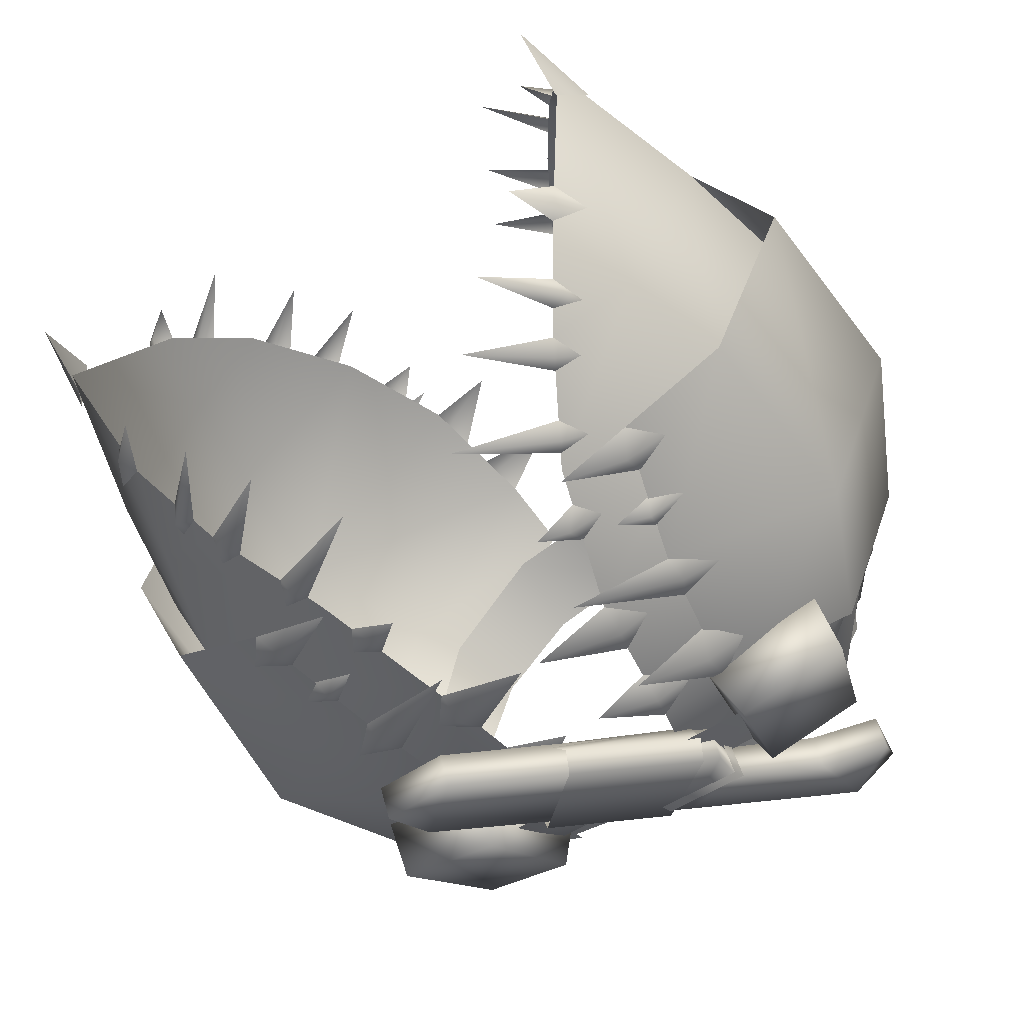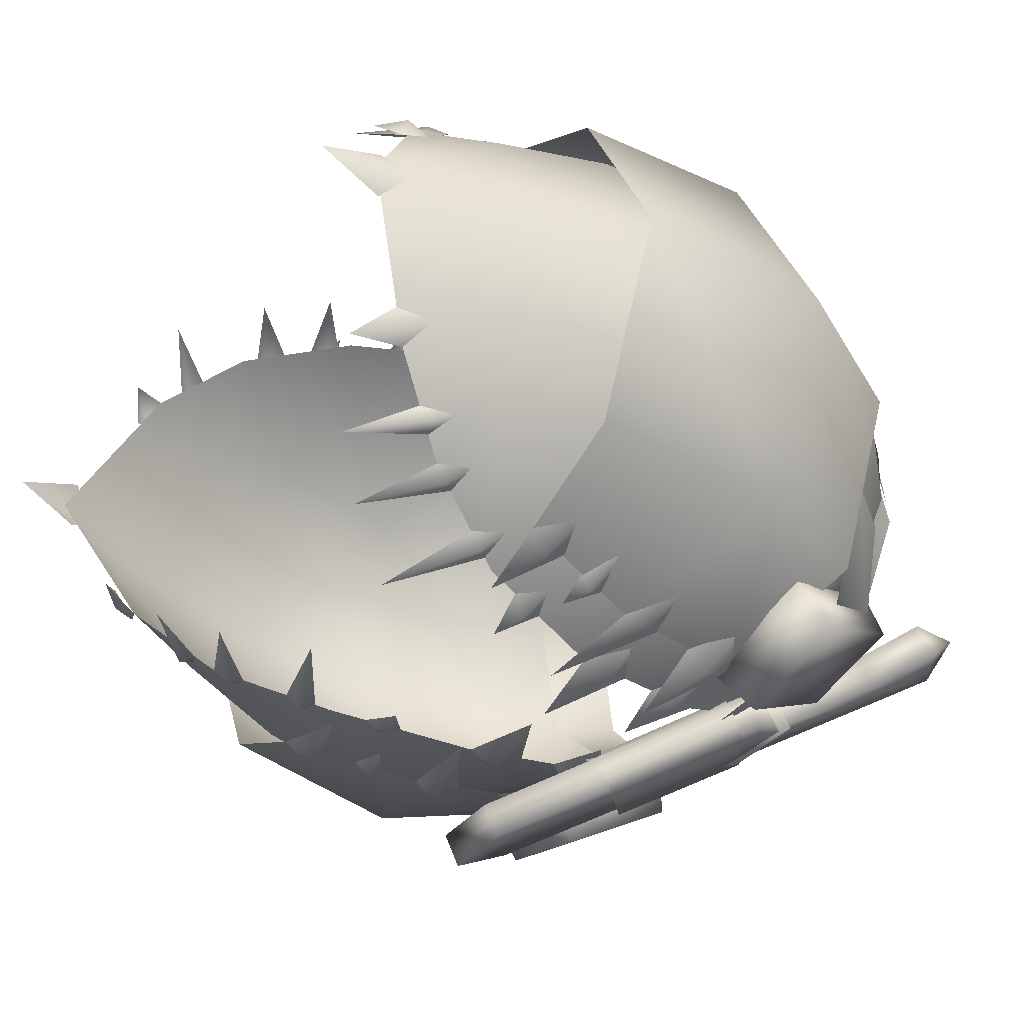
<metadata>
{"format":"obj","ext":"obj","renderer":"f3d","projection":"perspective","resolution":1024,"background":"white","views":[{"elev":-59.5,"azim":33.3,"up":"+Z"},{"elev":-40.2,"azim":53.7,"up":"+Z"}]}
</metadata>
<code>
g mesh00
v -10.02 -29.01 18.43
v -6.83 -20.77 19.44
v -22.77 -16.49 13.95
v -5.165 -11.55 18.77
v -4.34 -6.763 16.5
v -14.54 -2.222 10.67
v -18.02 -6.74 13.49
v -18.46 -0.1941 4.497
v -23.7 -4.56 0
v -18.6 0.9489 -2.74
v -18.3 -4.508 -12.75
v -14.54 0.9753 -8.194
v -4.34 -0.8029 -14.62
v -18.3 -4.508 -12.75
v -28.41 -14.97 0
v -23.7 -4.56 0
v -22.77 -16.49 13.95
v -18.02 -6.74 13.49
v -4.34 -6.763 16.5
v -4.34 -0.8029 -14.62
v -5.165 -7.589 -17.96
v -18.3 -4.508 -12.75
v -22.77 -15.1 -13.95
v -28.41 -14.97 0
v -27.55 -26.08 0
v -22.77 -16.49 13.95
v -21.66 -27.23 13.26
v -10.02 -29.01 18.43
v -14.22 -36.53 15.63
f 1 2 3
f 3 2 4
f 5 6 7
f 7 6 8
f 7 8 9
f 9 8 10
f 9 10 11
f 11 10 12
f 11 12 13
f 14 15 16
f 16 15 17
f 16 17 18
f 18 17 4
f 18 4 19
f 20 21 22
f 22 21 23
f 22 23 24
f 24 23 25
f 24 25 26
f 26 25 27
f 26 27 28
f 28 27 29
v 12.15 -19.78 19.44
v 23.99 -16.49 15.06
v 10.48 -12.09 18.77
v 6.83 -20.77 19.44
v 22.77 -16.49 13.95
v 5.165 -11.55 18.77
v 24.38 -4.24 0
v 29.63 -14.97 0
v 19.52 -4.508 -12.75
v 19.82 -35.44 11.64
v 17.68 -41.8 10.67
v 21.56 -46.95 0
v 25.38 -35.32 0
v 21.66 -27.23 13.26
v 10.02 -29.01 18.43
v 14.22 -36.53 15.63
v 15.76 -30.15 18.43
v 10.02 -29.01 18.43
v 10.69 -10.95 -19.64
v 5.861 -12.63 -20.97
v 10.48 -8.189 -17.96
v 12.8 -17.8 -19.98
v 5.486 -20.53 -20.83
v 11.96 -16.23 -19.07
v 13.5 -23.23 -19.77
v 11.12 -23.84 -19.59
v 13.35 -22.22 -19.22
v 14.4 -27.81 -19.65
v 9.799 -28.88 -19.75
v 14.54 -26.23 -18.68
v 14.86 -28.88 19.61
v 11.32 -29.35 19.91
v 15.76 -30.15 18.43
v 13.65 -24.85 20.07
v 11.77 -25.41 19.59
v 14.32 -25.72 18.74
v 12.58 -21.1 20.37
v 7.167 -22.57 20.97
v 12.92 -22.68 19.41
v 10.74 -14.56 20.2
v 6.361 -15.76 20.86
v 11.32 -16.44 19.24
v 15.88 -22.61 -17.84
v 13.94 -24.22 -18.87
v 15.24 -16.88 -18.28
v 12.61 -19.56 -19.44
v 15.53 -24.3 18.39
v 13.39 -23.69 19.15
v 15.76 -30.15 18.43
v 16.98 -28.6 18.05
v 14.78 -27.58 18.68
v 14.39 -20.61 18.87
v 12.15 -19.78 19.44
v 13.37 -13.84 18.16
v 10.48 -12.09 18.77
v 13.59 -9.942 -17.14
v 11.32 -12.9 -18.7
v 17.17 -27.17 -17.89
v 15.34 -29.44 -18.43
v 12.61 -19.56 -19.44
v 22.88 -29.19 -14.32
v 15.34 -29.44 -18.43
v 19.24 -6.74 13.49
v 28.77 -29.26 0
v 22.88 -29.19 -14.32
v 23.99 -15.1 -15.06
v 12.61 -19.56 -19.44
v 10.48 -8.189 -17.96
v 5.414 -13.5 19.77
v 0.5814 -14.32 20.02
v 5.789 -15.01 19.02
v 6.233 -19.38 20.32
v 2.253 -21.11 20.35
v 6.83 -20.77 19.44
v 8.231 -25.03 19.69
v 6.444 -25.68 20.01
v 8.822 -25.92 18.81
v 11.12 -30.91 18.59
v 6.948 -33.07 18.63
v 11.59 -31.83 17.38
v 13.38 -34.78 17.14
v 9.49 -37.65 17.23
v 13.7 -35.59 15.98
v 16.91 -39.84 13.19
v 12.66 -43.44 13.95
v 16.81 -40.48 11.91
v 16.43 -38.27 -14.36
v 12.1 -42.69 -14.57
v 15.08 -37.85 -14.39
v 13.72 -35.58 -16.59
v 8.695 -39.31 -16.78
v 13.17 -34.65 -16.33
v 11.19 -30.85 -18.42
v 4.428 -34.21 -18.53
v 10.54 -29.95 -18.08
v 8.212 -25.21 -19.84
v 6.022 -25.88 -19.95
v 8.424 -23.82 -18.93
v 6.82 -16.43 -20.12
v 0.7333 -17.61 -20.21
v 6.205 -14.49 -18.88
v 5.791 -9.761 -19.39
v 1.393 -10.75 -19.28
v 5.165 -7.589 -17.96
v 15.02 -34.34 -15.51
v 14.22 -36.53 -15.63
v 8.848 -16.03 -18.5
v 6.83 -18.63 -19.44
v 14.68 -33.82 15.93
v 12.64 -33.71 16.68
v 8.621 -18.35 18.77
v 6.205 -17.32 19.19
v 12.65 -29.73 -17.13
v 11.59 -31.83 -17.38
v 12.51 -30.19 17.35
v 10.54 -29.95 18.08
v 10.02 -24.39 18.52
v 8.025 -23.86 19.06
v 8.315 -13 18.08
v 5.165 -11.55 18.77
v 16.85 -36.79 -13.36
v 15.95 -39.17 -13.15
v 8.429 -9.167 -17.41
v 5.789 -11.73 -18.51
v 10.4 -24.54 -18.33
v 9.221 -26.42 -18.68
v 17.73 -38.63 12.4
v 15.95 -39.17 13.15
v 10.02 -29.01 -18.43
v 19.82 -35.44 -11.64
v 14.22 -36.53 -15.63
v 25.38 -35.32 0
v 19.82 -35.44 -11.64
v 21.66 -27.09 -13.26
v 10.02 -29.01 -18.43
v 6.83 -18.63 -19.44
v 19.82 -35.44 -11.64
v 17.68 -41.8 -10.67
v 14.22 -36.53 -15.63
v 22.88 -29.89 14.32
v 28.77 -29.26 0
v 23.99 -15.1 -15.06
v 10.48 -8.189 -17.96
v 4.34 -6.763 16.5
v 18.02 -6.74 13.49
v 23.7 -4.56 0
v 28.41 -14.97 0
v 18.3 -4.508 -12.75
v 3.34 -0.8029 -14.62
v 14.54 0.9753 -8.194
v 18.3 -4.508 -12.75
v 18.6 0.9489 -2.74
v 18.46 -0.1941 4.497
v 14.54 -2.222 10.67
v 14.22 -36.53 15.63
v 19.82 -35.44 11.64
v 21.66 -27.23 13.26
v 25.38 -35.32 0
v 27.55 -26.08 0
v 21.66 -27.09 -13.26
v 22.77 -15.1 -13.95
v 6.83 -18.63 -19.44
v 5.165 -7.589 -17.96
v 21.66 -27.23 13.26
v 27.55 -26.08 0
v 3.34 -0.8029 -14.62
f 30 31 32
f 33 34 35
f 36 37 38
f 39 40 41
f 41 42 39
f 43 44 45
f 31 30 46
f 34 33 47
f 48 49 50
f 51 52 53
f 54 55 56
f 57 58 59
f 60 61 62
f 63 64 65
f 66 67 68
f 69 70 71
f 56 72 54
f 54 72 73
f 54 73 55
f 53 74 51
f 51 74 75
f 51 75 52
f 65 76 63
f 63 76 77
f 63 77 64
f 78 79 60
f 60 79 80
f 60 80 61
f 68 81 66
f 66 81 82
f 66 82 67
f 71 83 69
f 69 83 84
f 69 84 70
f 50 85 48
f 48 85 86
f 48 86 49
f 59 87 57
f 57 87 88
f 57 88 58
f 89 90 91
f 37 36 31
f 31 36 92
f 31 92 32
f 93 94 95
f 95 94 96
f 95 96 97
f 98 99 100
f 101 102 103
f 104 105 106
f 107 108 109
f 110 111 112
f 113 114 115
f 116 117 118
f 119 120 121
f 122 123 124
f 125 126 127
f 128 129 130
f 131 132 133
f 121 134 119
f 119 134 135
f 119 135 120
f 130 136 128
f 128 136 137
f 128 137 129
f 112 138 110
f 110 138 139
f 110 139 111
f 103 140 101
f 101 140 141
f 101 141 102
f 124 142 122
f 122 142 143
f 122 143 123
f 109 144 107
f 107 144 145
f 107 145 108
f 106 146 104
f 104 146 147
f 104 147 105
f 100 148 98
f 98 148 149
f 98 149 99
f 118 150 116
f 116 150 151
f 116 151 117
f 133 152 131
f 131 152 153
f 131 153 132
f 127 154 125
f 125 154 155
f 125 155 126
f 115 156 113
f 113 156 157
f 113 157 114
f 158 159 160
f 40 39 45
f 161 162 163
f 163 162 164
f 163 164 165
f 42 41 166
f 166 41 167
f 166 167 168
f 46 169 31
f 31 169 170
f 31 170 37
f 37 170 171
f 37 171 38
f 38 171 172
f 173 35 174
f 174 35 34
f 174 34 175
f 175 34 176
f 175 176 177
f 178 179 180
f 180 179 181
f 180 181 175
f 175 181 182
f 175 182 174
f 174 182 183
f 174 183 173
f 184 185 186
f 186 185 187
f 186 187 188
f 188 187 189
f 188 189 190
f 190 189 191
f 190 191 192
f 47 193 34
f 34 193 194
f 34 194 176
f 176 194 190
f 176 190 177
f 177 190 192
f 177 192 195
v -23.99 -15.1 -15.06
v -19.52 -4.508 -12.75
v -10.48 -8.189 -17.96
v -15.76 -30.15 18.43
v -12.15 -19.78 19.44
v -23.99 -16.49 15.06
v -10.48 -12.09 18.77
v -10.48 -8.189 -17.96
v -5.861 -12.63 -20.97
v -10.69 -10.95 -19.64
v -11.96 -16.23 -19.07
v -5.486 -20.53 -20.83
v -12.8 -17.8 -19.98
v -13.35 -22.22 -19.22
v -11.12 -23.84 -19.59
v -13.5 -23.23 -19.77
v -14.54 -26.23 -18.68
v -9.799 -28.88 -19.75
v -14.4 -27.81 -19.65
v -15.76 -30.15 18.43
v -11.32 -29.35 19.91
v -14.86 -28.88 19.61
v -14.32 -25.72 18.74
v -11.77 -25.41 19.59
v -13.65 -24.85 20.07
v -12.92 -22.68 19.41
v -7.167 -22.57 20.97
v -12.58 -21.1 20.37
v -11.32 -16.44 19.24
v -6.361 -15.76 20.86
v -10.74 -14.56 20.2
v -13.94 -24.22 -18.87
v -15.88 -22.61 -17.84
v -12.61 -19.56 -19.44
v -15.24 -16.88 -18.28
v -13.39 -23.69 19.15
v -15.53 -24.3 18.39
v -14.78 -27.58 18.68
v -16.98 -28.6 18.05
v -12.15 -19.78 19.44
v -14.39 -20.61 18.87
v -10.48 -12.09 18.77
v -13.37 -13.84 18.16
v -11.32 -12.9 -18.7
v -13.59 -9.942 -17.14
v -15.34 -29.44 -18.43
v -17.17 -27.17 -17.89
v -15.34 -29.44 -18.43
v -22.88 -29.19 -14.32
v -12.61 -19.56 -19.44
v -29.63 -14.97 0
v -24.38 -4.24 0
v -19.24 -6.74 13.49
v -23.99 -15.1 -15.06
v -28.77 -29.26 0
v -5.789 -15.01 19.02
v -0.5814 -14.32 20.02
v -5.414 -13.5 19.77
v -6.83 -20.77 19.44
v -2.253 -21.11 20.35
v -6.233 -19.38 20.32
v -8.822 -25.92 18.81
v -6.444 -25.68 20.01
v -8.231 -25.03 19.69
v -11.59 -31.83 17.38
v -6.948 -33.07 18.63
v -11.12 -30.91 18.59
v -13.7 -35.59 15.98
v -9.49 -37.65 17.23
v -13.38 -34.78 17.14
v -16.81 -40.48 11.91
v -12.66 -43.44 13.95
v -16.91 -39.84 13.19
v -15.08 -37.85 -14.39
v -12.1 -42.69 -14.57
v -16.43 -38.27 -14.36
v -13.17 -34.65 -16.33
v -8.695 -39.31 -16.78
v -13.72 -35.58 -16.59
v -10.54 -29.95 -18.08
v -4.428 -34.21 -18.53
v -11.19 -30.85 -18.42
v -8.424 -23.82 -18.93
v -6.022 -25.88 -19.95
v -8.212 -25.21 -19.84
v -6.205 -14.49 -18.88
v -0.7333 -17.61 -20.21
v -6.82 -16.43 -20.12
v -5.165 -7.589 -17.96
v -1.393 -10.75 -19.28
v -5.791 -9.761 -19.39
v -14.22 -36.53 -15.63
v -15.02 -34.34 -15.51
v -6.83 -18.63 -19.44
v -8.848 -16.03 -18.5
v -12.64 -33.71 16.68
v -14.68 -33.82 15.93
v -6.205 -17.32 19.19
v -8.621 -18.35 18.77
v -11.59 -31.83 -17.38
v -12.65 -29.73 -17.13
v -10.54 -29.95 18.08
v -12.51 -30.19 17.35
v -8.025 -23.86 19.06
v -10.02 -24.39 18.52
v -5.165 -11.55 18.77
v -8.315 -13 18.08
v -15.95 -39.17 -13.15
v -16.85 -36.79 -13.36
v -5.789 -11.73 -18.51
v -8.429 -9.167 -17.41
v -9.221 -26.42 -18.68
v -10.4 -24.54 -18.33
v -15.95 -39.17 13.15
v -17.73 -38.63 12.4
v -14.22 -36.53 -15.63
v -19.82 -35.44 -11.64
v -10.02 -29.01 -18.43
v -14.22 -36.53 15.63
v -19.82 -35.44 11.64
v -17.68 -41.8 10.67
v -21.56 -46.95 0
v -6.83 -18.63 -19.44
v -21.66 -27.09 -13.26
v -25.38 -35.32 0
v -17.68 -41.8 -10.67
v -19.82 -35.44 -11.64
v -25.38 -35.32 0
v -19.82 -35.44 11.64
v -22.88 -29.89 14.32
v -5.165 -7.589 -17.96
v -6.83 -18.63 -19.44
v -22.77 -15.1 -13.95
v -21.66 -27.09 -13.26
v -27.55 -26.08 0
v -21.66 -27.23 13.26
v -19.82 -35.44 11.64
v -14.22 -36.53 15.63
f 196 197 198
f 199 200 201
f 201 200 202
f 203 204 205
f 206 207 208
f 209 210 211
f 212 213 214
f 215 216 217
f 218 219 220
f 221 222 223
f 224 225 226
f 210 227 211
f 211 227 228
f 211 228 209
f 207 229 208
f 208 229 230
f 208 230 206
f 219 231 220
f 220 231 232
f 220 232 218
f 216 233 217
f 217 233 234
f 217 234 215
f 222 235 223
f 223 235 236
f 223 236 221
f 225 237 226
f 226 237 238
f 226 238 224
f 204 239 205
f 205 239 240
f 205 240 203
f 213 241 214
f 214 241 242
f 214 242 212
f 243 244 245
f 197 246 247
f 247 246 201
f 247 201 248
f 248 201 202
f 198 245 249
f 249 245 244
f 249 244 250
f 251 252 253
f 254 255 256
f 257 258 259
f 260 261 262
f 263 264 265
f 266 267 268
f 269 270 271
f 272 273 274
f 275 276 277
f 278 279 280
f 281 282 283
f 284 285 286
f 273 287 274
f 274 287 288
f 274 288 272
f 282 289 283
f 283 289 290
f 283 290 281
f 264 291 265
f 265 291 292
f 265 292 263
f 255 293 256
f 256 293 294
f 256 294 254
f 276 295 277
f 277 295 296
f 277 296 275
f 261 297 262
f 262 297 298
f 262 298 260
f 258 299 259
f 259 299 300
f 259 300 257
f 252 301 253
f 253 301 302
f 253 302 251
f 270 303 271
f 271 303 304
f 271 304 269
f 285 305 286
f 286 305 306
f 286 306 284
f 279 307 280
f 280 307 308
f 280 308 278
f 267 309 268
f 268 309 310
f 268 310 266
f 311 312 313
f 314 315 316
f 316 315 317
f 318 313 319
f 319 313 312
f 319 312 320
f 311 321 322
f 322 321 317
f 322 317 323
f 323 317 324
f 197 196 246
f 246 196 250
f 246 250 201
f 201 250 325
f 201 325 199
f 326 327 328
f 328 327 329
f 328 329 330
f 330 329 320
f 330 320 331
f 331 320 332
f 331 332 333
v -18.81 0.1429 1.705
v -17.2 2.516 1.896
v -18.99 0.5731 -1.661
v -17.2 2.946 -1.471
v -18.99 0.5731 -1.661
v -21.42 -1.901 -1.851
v -18.81 0.1429 1.705
v -21.33 -2.331 1.515
v -10.52 -3.319 13.34
v -9.385 -0.3758 11.98
v -13.48 -2.519 11.76
v -12.24 0.4224 10.9
v -13.48 -2.519 11.76
v -14.67 -5.602 13.5
v -10.52 -3.319 13.34
v -11.71 -6.403 15.06
v 9.657 0.5451 -10.89
v 8.918 3.665 -10.35
v 12.66 0.7982 -9.518
v 11.85 3.799 -8.775
v 12.66 0.7982 -9.518
v 13.5 -2.488 -12.73
v 9.657 0.5451 -10.89
v 10.5 -2.859 -14.46
v 13.48 -2.519 11.76
v 12.24 0.4224 10.9
v 10.52 -3.319 13.34
v 9.385 -0.3758 11.98
v 10.52 -3.319 13.34
v 11.71 -6.403 15.06
v 13.48 -2.519 11.76
v 14.67 -5.602 13.5
v -12.66 0.7982 -9.518
v -11.85 3.799 -8.775
v -9.657 0.5451 -10.89
v -8.918 3.665 -10.35
v -9.657 0.5451 -10.89
v -10.5 -2.859 -14.46
v -12.66 0.7982 -9.518
v -13.5 -2.488 -12.73
v 18.99 0.5731 -1.661
v 17.2 2.946 -1.471
v 18.81 0.1429 1.705
v 17.2 2.516 1.896
v 18.81 0.1429 1.705
v 21.33 -2.331 1.515
v 18.99 0.5731 -1.661
v 21.42 -1.901 -1.851
v -9.518 -9.211 -18
v -10.71 -6.336 -20.77
v -7.784 0.3448 -13
v -9.099 1.437 -15.92
v -18.72 -5.762 -18.2
v -18.45 -8.571 -15.13
v -16.21 1.946 -13.64
v -15.71 0.9132 -10.46
v 7.784 0.3448 -13
v 9.099 1.437 -15.92
v 9.518 -9.211 -18
v 10.71 -6.336 -20.77
v 16.21 1.946 -13.64
v 15.71 0.9132 -10.46
v 18.72 -5.762 -18.2
v 18.45 -8.571 -15.13
v -1.033 -9.692 -19.05
v 6.516 -3.272 -15.73
v -5.701 -5.522 -16.86
v 1.589 1.129 -13.42
v -13.76 -16 -22.3
v -8.583 -16.11 -22.38
v -12.99 -12.18 -20.31
v -1.033 -9.692 -19.05
v -5.701 -5.522 -16.86
v -13.77 -14.82 -24.55
v -8.59 -14.94 -24.63
v -13.76 -16 -22.3
v -8.583 -16.11 -22.38
v 1.589 1.129 -13.42
v 11.54 9.885 -8.879
v 1.582 2.303 -15.67
v -13.77 -14.82 -24.55
v -13 -11 -22.56
v 15.36 9.997 -10.26
v 16.01 7.058 -13.23
v 11.53 11.06 -11.13
v 11.34 5.435 -14.06
v 6.124 1.18 -16.26
v 16.01 5.884 -10.98
v 11.54 9.885 -8.879
v 11.35 4.261 -11.81
v 1.589 1.129 -13.42
v 6.13 0.007765 -14.01
v 6.516 -3.272 -15.73
v -13.76 -16 -22.3
v -12.99 -12.18 -20.31
v -13.77 -14.82 -24.55
v -10.71 -6.336 -20.77
v -18.72 -5.762 -18.2
v -9.099 1.437 -15.92
v -16.21 1.946 -13.64
v -7.784 0.3448 -13
v -15.71 0.9132 -10.46
v -9.518 -9.211 -18
v -18.45 -8.571 -15.13
v 9.099 1.437 -15.92
v 16.21 1.946 -13.64
v 10.71 -6.336 -20.77
v 18.72 -5.762 -18.2
v 9.518 -9.211 -18
v 18.45 -8.571 -15.13
v 7.784 0.3448 -13
v 15.71 0.9132 -10.46
v 0.4864 -0.6771 -14.2
v 0.3038 -1.693 -14.66
v 6.612 -0.6476 -14.01
v 6.447 -1.725 -14.67
v 6.861 0.7346 -17.23
v 6.695 -0.3417 -17.88
v 0.67 0.6507 -17.17
v 0.4873 -0.3618 -17.63
v -5.701 -5.522 -16.86
v 1.589 1.129 -13.42
v -5.707 -4.348 -19.11
v 1.582 2.303 -15.67
v -1.04 -8.518 -21.3
v 6.51 -2.098 -17.98
v -1.033 -9.692 -19.05
v 6.516 -3.272 -15.73
v -1.033 -9.692 -19.05
v -1.04 -8.518 -21.3
v -5.707 -4.348 -19.11
v -5.701 -5.522 -16.86
v 6.516 -3.272 -15.73
v 6.13 0.007765 -14.01
v 11.35 4.261 -11.81
v 16.01 5.884 -10.98
v 6.51 -2.098 -17.98
f 334 335 336
f 336 335 337
f 338 339 340
f 340 339 341
f 342 343 344
f 344 343 345
f 346 347 348
f 348 347 349
f 350 351 352
f 352 351 353
f 354 355 356
f 356 355 357
f 358 359 360
f 360 359 361
f 362 363 364
f 364 363 365
f 366 367 368
f 368 367 369
f 370 371 372
f 372 371 373
f 374 375 376
f 376 375 377
f 378 379 380
f 380 379 381
f 382 383 384
f 384 383 385
f 386 387 388
f 388 387 389
f 390 391 392
f 392 391 393
f 394 395 396
f 396 395 397
f 398 399 400
f 400 399 401
f 402 403 404
f 404 403 405
f 404 405 406
f 407 408 409
f 409 408 410
f 411 412 413
f 408 414 415
f 416 417 418
f 418 417 419
f 418 419 420
f 421 422 423
f 423 422 424
f 423 424 425
f 425 424 426
f 427 428 429
f 429 428 415
f 430 431 432
f 432 431 433
f 432 433 434
f 434 433 435
f 434 435 436
f 436 435 437
f 436 437 430
f 430 437 431
f 438 439 440
f 440 439 441
f 440 441 442
f 442 441 443
f 442 443 444
f 444 443 445
f 444 445 438
f 438 445 439
f 446 447 448
f 448 447 449
f 448 449 450
f 450 449 451
f 450 451 452
f 452 451 453
f 454 455 456
f 456 455 457
f 456 457 458
f 458 457 459
f 458 459 460
f 460 459 461
f 462 410 463
f 463 410 408
f 463 408 464
f 464 408 415
f 464 415 465
f 465 415 428
f 466 420 467
f 467 420 419
f 467 419 468
f 468 419 417
f 468 417 469
f 469 417 416
f 469 416 412
f 412 416 418
f 412 418 413
f 413 418 420
f 413 420 470
f 470 420 466
v -20.98 -50.89 0
v -22.57 -44.49 -0.1368
v -21.02 -46.34 -2.039
v -18.63 -43.1 8.502
v -16.79 -44.35 10.33
v -18.8 -42.79 10.14
v -17.68 -41.8 -10.67
v -16.27 -45.07 -10.23
v -18.57 -42.97 -10.12
v -18.63 -43.1 -8.502
v -19.87 -40.87 -9.447
v -17.68 -41.8 10.67
v -19.08 -41.23 9.105
v -21.02 -46.34 2.044
f 471 472 473
f 474 475 476
f 477 478 479
f 478 480 479
f 479 480 481
f 479 481 477
f 475 482 476
f 476 482 483
f 476 483 474
f 472 471 484
v 18.8 -42.79 10.14
v 16.79 -44.35 10.33
v 18.63 -43.1 8.502
v 18.57 -42.97 -10.12
v 16.27 -45.07 -10.23
v 17.68 -41.8 -10.67
v 19.87 -40.87 -9.447
v 18.63 -43.1 -8.502
v 19.08 -41.23 9.105
v 17.68 -41.8 10.67
v 21.02 -46.34 2.044
v 20.98 -50.89 0
v 22.57 -44.49 -0.1368
v 21.02 -46.34 -2.039
f 485 486 487
f 488 489 490
f 490 491 488
f 488 491 492
f 488 492 489
f 487 493 485
f 485 493 494
f 485 494 486
f 495 496 497
f 497 496 498
v 18.99 -1.202 -3.512
v 16.72 1.986 5.023
v 18.8 -2.738 4.934
v 5.581 -3.022 -18.79
v -6.797 -4.83 -19.82
v 0.255 1.378 -16.61
v -15.24 -4.87 10.8
v -7.354 -7.002 14.6
v -7.151 -1.017 12.71
v 15.24 -4.87 10.8
v 18.8 -2.738 4.934
v 16.72 1.986 5.023
v -1 -0.483 -15.47
v -16.52 -3.973 -16.71
v -15.79 0.6678 -13.22
v -21.18 -3.862 -5.972
v -17.96 0.5606 -5.307
v -13.4 0.4845 9.907
v -16.72 1.986 5.023
v -18.8 -2.738 4.934
v 0 -1.357 13.83
v -7.151 -1.017 12.71
v -7.354 -7.002 14.6
v 12.99 -0.6926 -9.872
v 0 3.617 -11.43
v 12.5 3.949 -8.602
v 17.02 3.221 -2.846
v 12.99 -0.6926 -9.872
v 12.5 3.949 -8.602
v 13.4 0.4845 9.907
v 7.151 -1.017 12.71
v 7.354 -7.002 14.6
v 0 -1.272 -13.04
v -12.99 -0.6926 -9.872
v -12.5 3.949 -8.602
v -18.8 -2.738 4.934
v -16.72 1.986 5.023
v -18.99 -1.202 -3.512
v -17.02 3.221 -2.846
v -12.99 -0.6926 -9.872
v -12.5 3.949 -8.602
v 0 -7.462 15.2
v 7.354 -7.002 14.6
v 7.151 -1.017 12.71
v 17.96 0.5606 -5.307
v 21.18 -3.862 -5.972
v 15.79 0.6678 -13.22
v 16.52 -3.973 -16.71
v -1 -5.372 -18.8
v -1.884 -9.593 -22.19
v 6.087 -4.164 -17.62
v -1.409 -10.76 -21.04
v 5.345 -4.233 -15.79
v -3.18 -10.86 -19.22
v -0.3101 0.2205 -13.25
v -7.313 -5.942 -16.45
v 0.255 1.378 -16.61
v -6.797 -4.83 -19.82
f 499 500 501
f 502 503 504
f 505 506 507
f 508 509 510
f 511 512 513
f 513 512 514
f 513 514 515
f 507 516 505
f 505 516 517
f 505 517 518
f 519 520 521
f 522 523 524
f 500 499 525
f 525 499 526
f 525 526 527
f 510 528 508
f 508 528 529
f 508 529 530
f 522 531 523
f 523 531 532
f 523 532 533
f 534 535 536
f 536 535 537
f 536 537 538
f 538 537 539
f 521 540 519
f 519 540 541
f 519 541 542
f 543 544 545
f 545 544 546
f 545 546 511
f 511 546 547
f 511 547 512
f 503 502 548
f 548 502 549
f 548 549 550
f 550 549 551
f 550 551 552
f 552 551 553
f 552 553 554
f 554 553 555
f 554 555 556

</code>
